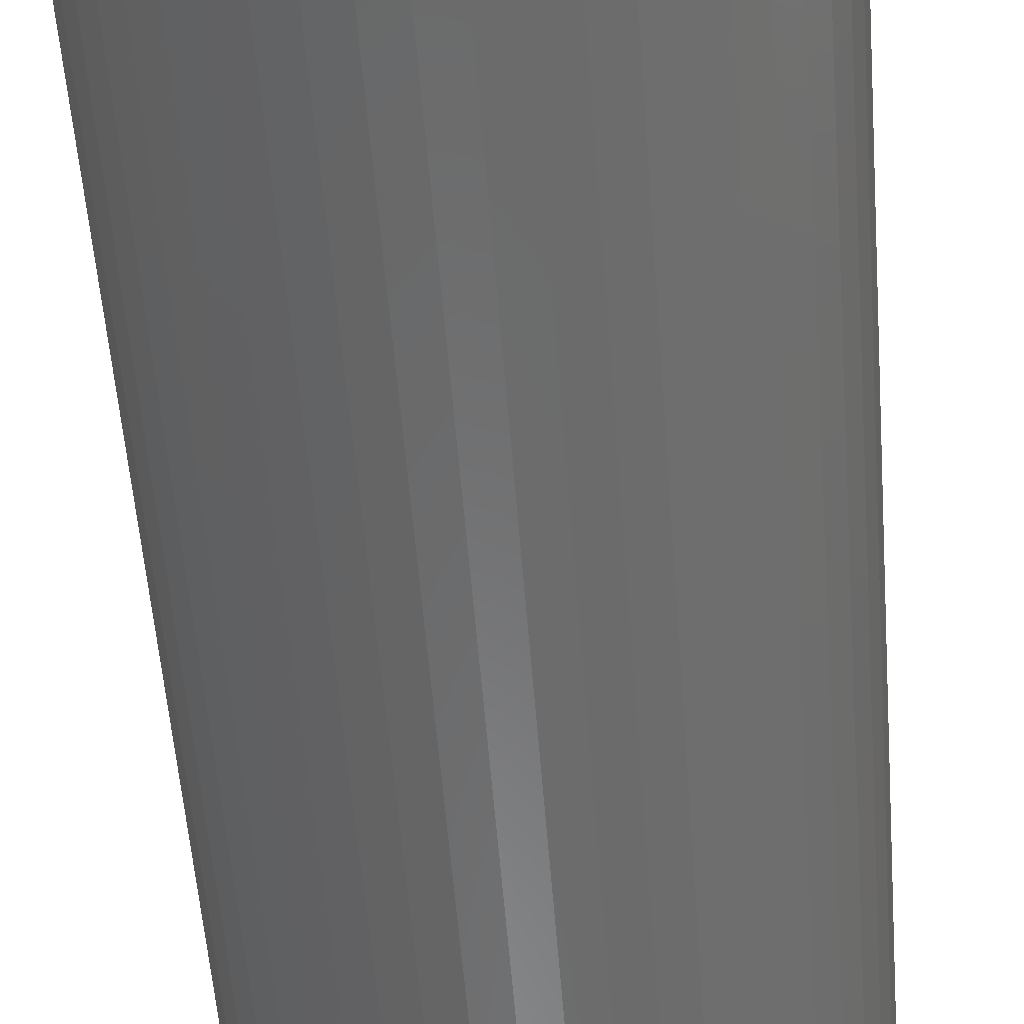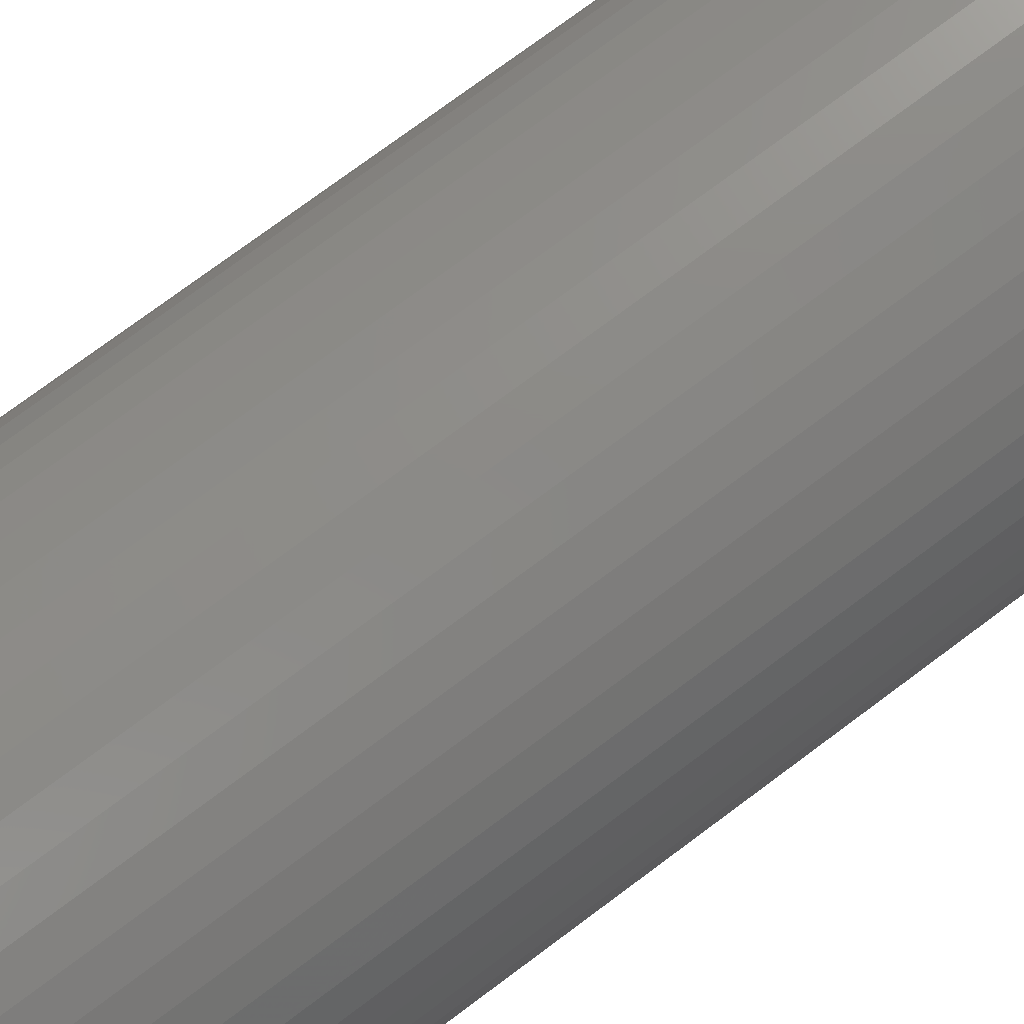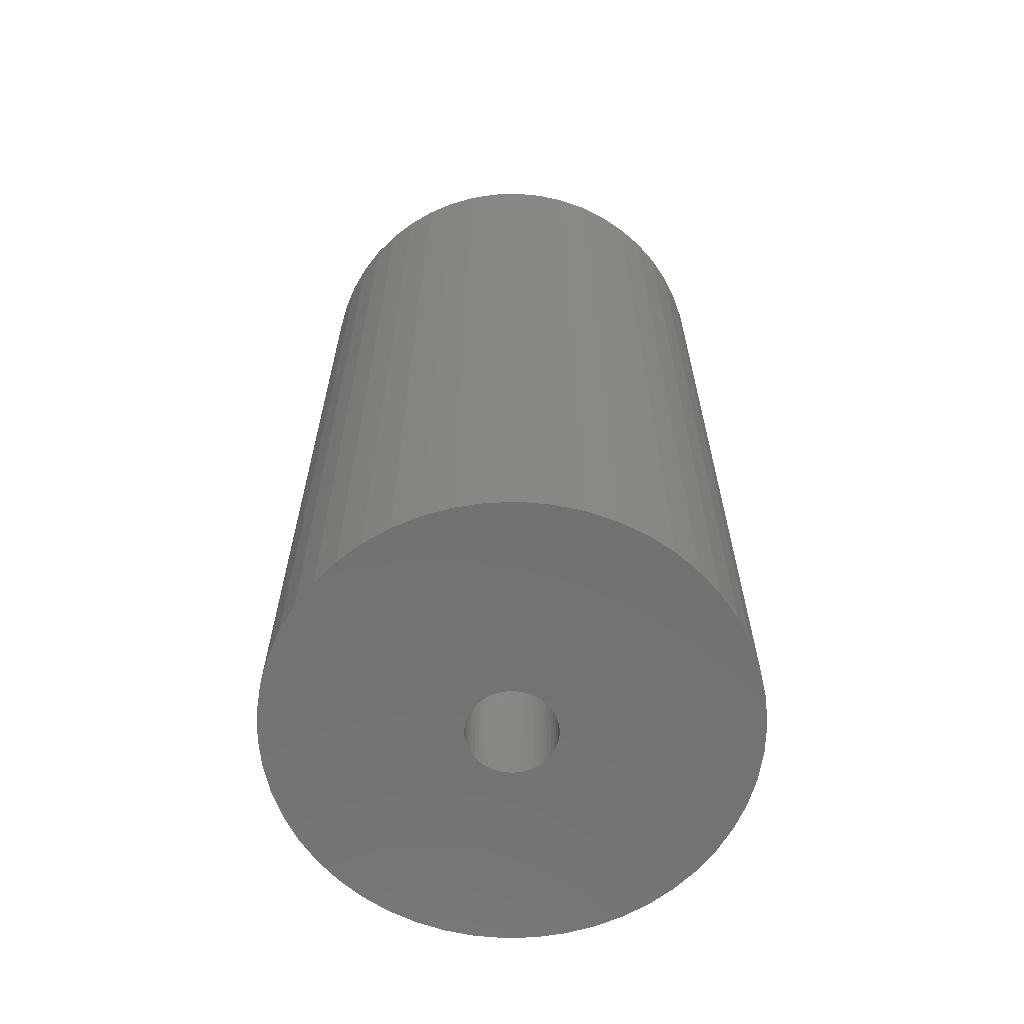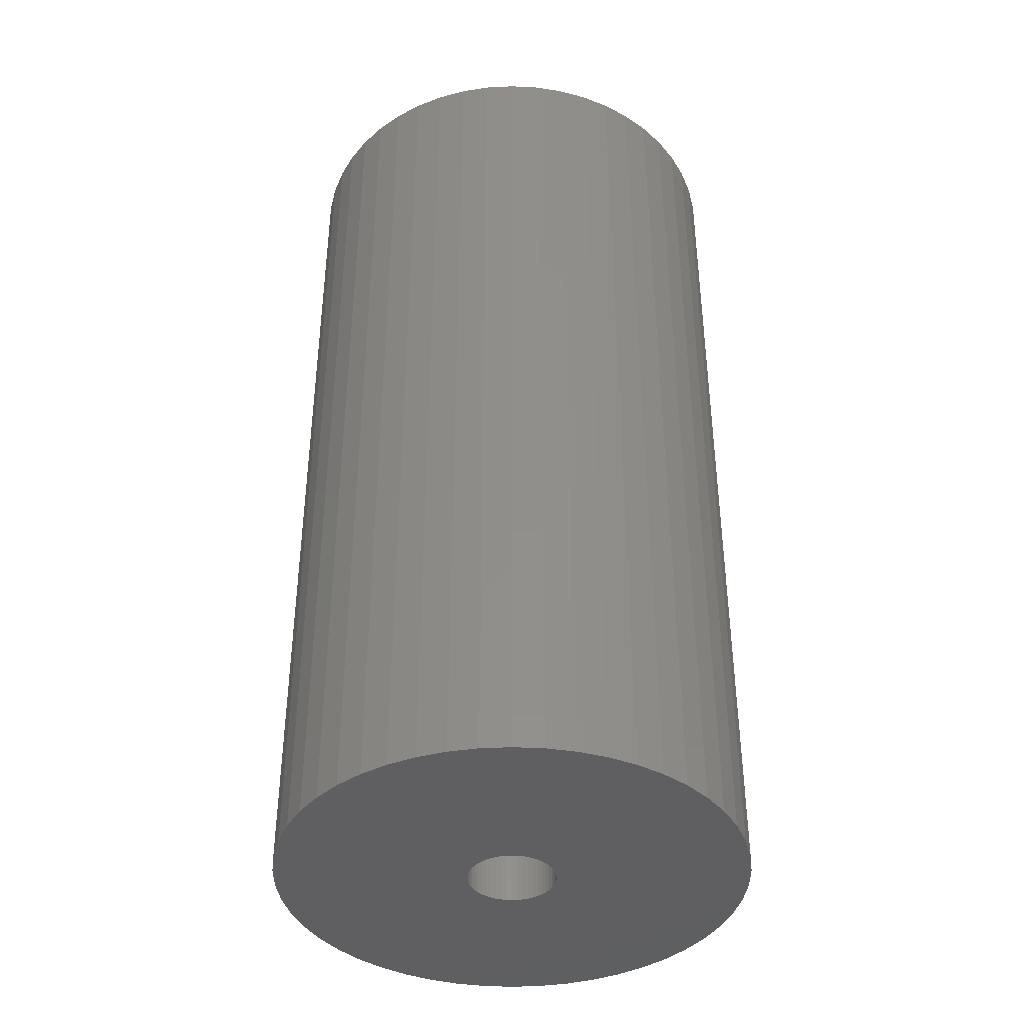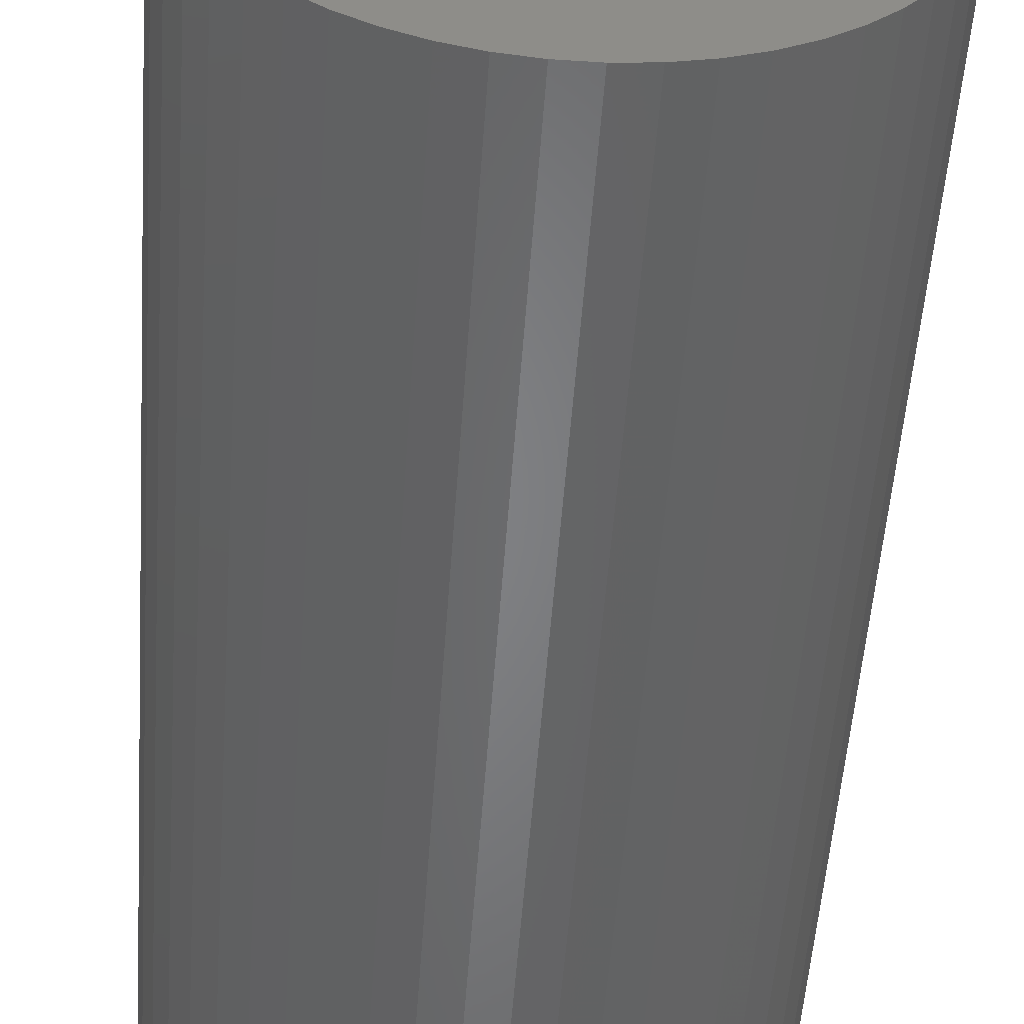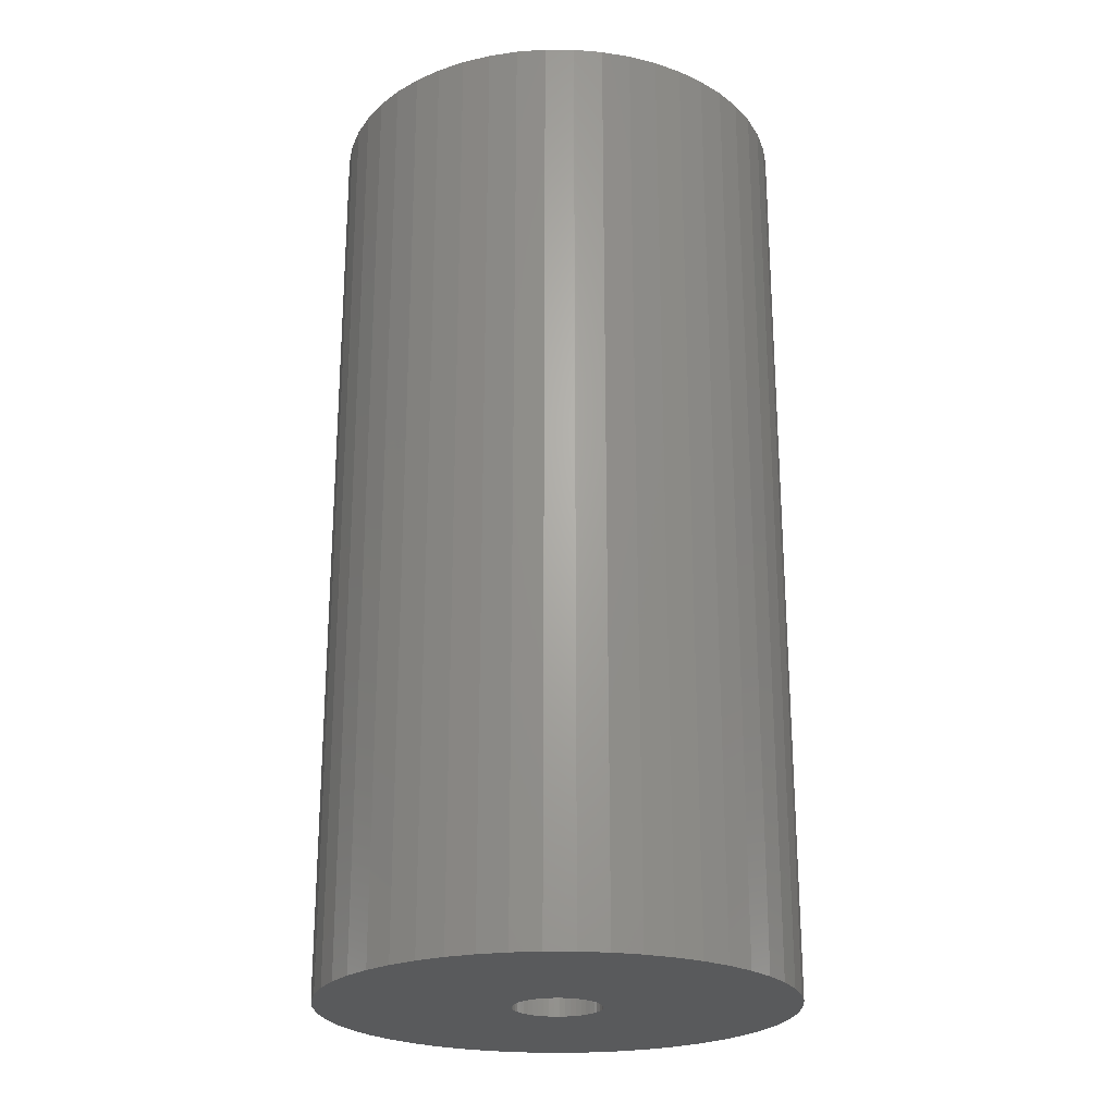
<metadata>
{"format":"stl","ext":"stl","renderer":"f3d","projection":"perspective","resolution":1024,"background":"white","views":[{"elev":-57.2,"azim":-175.5,"up":"+Y"},{"elev":77.3,"azim":53.5,"up":"+Y"},{"elev":-64.4,"azim":45.0,"up":"+Z"},{"elev":-39.9,"azim":54.0,"up":"+Z"},{"elev":-52.1,"azim":-4.0,"up":"+Y"},{"elev":-23.5,"azim":49.9,"up":"+Z"}]}
</metadata>
<code>
# stl→obj: 200 verts, 400 faces
v 12 0 24
v 11.91 1.504 -24
v 11.91 1.504 24
v 12 0 -24
v -12 0 -24
v -11.91 1.504 24
v -11.91 1.504 -24
v -12 0 24
v 0.7535 11.98 -24
v -0.7535 11.98 24
v 0.7535 11.98 24
v -0.7535 11.98 -24
v -0.7535 -11.98 -24
v 0.7535 -11.98 24
v -0.7535 -11.98 24
v 0.7535 -11.98 -24
v 8.748 8.215 -24
v 7.649 9.246 24
v 8.748 8.215 24
v 7.649 9.246 -24
v -7.649 9.246 -24
v -8.748 8.215 24
v -7.649 9.246 24
v -8.748 8.215 -24
v -3.708 11.41 -24
v -5.109 10.86 24
v -3.708 11.41 24
v -5.109 10.86 -24
v 9.708 -7.053 24
v 10.52 -5.781 -24
v 10.52 -5.781 24
v 9.708 -7.053 -24
v 11.16 4.417 24
v 10.52 5.781 -24
v 10.52 5.781 24
v 11.16 4.417 -24
v 11.62 2.984 -24
v 11.62 2.984 24
v 9.708 7.053 -24
v 9.708 7.053 24
v 5.109 10.86 -24
v 3.708 11.41 24
v 5.109 10.86 24
v 3.708 11.41 -24
v 2.249 11.79 24
v 2.249 11.79 -24
v 6.43 10.13 -24
v 6.43 10.13 24
v -11.16 4.417 -24
v -10.52 5.781 24
v -10.52 5.781 -24
v -11.16 4.417 24
v -9.708 7.053 -24
v -9.708 7.053 24
v -11.62 2.984 -24
v -11.62 2.984 24
v -2.249 11.79 24
v -2.249 11.79 -24
v 2.249 -11.79 24
v 2.249 -11.79 -24
v 2.25 0 24
v 2.232 0.282 24
v 11.91 -1.504 24
v 2.179 0.5596 24
v 2.232 -0.282 24
v 2.092 0.8283 24
v 11.62 -2.984 24
v 1.972 1.084 24
v 2.179 -0.5596 24
v 1.82 1.323 24
v 11.16 -4.417 24
v 1.64 1.54 24
v 2.092 -0.8283 24
v 1.434 1.734 24
v 1.206 1.9 24
v 1.972 -1.084 24
v 0.958 2.036 24
v 1.82 -1.323 24
v 0.6953 2.14 24
v 0.4216 2.21 24
v 0.1413 2.246 24
v -0.1413 2.246 24
v -0.4216 2.21 24
v -0.6953 2.14 24
v -0.958 2.036 24
v -1.206 1.9 24
v -6.43 10.13 24
v -1.434 1.734 24
v -1.64 1.54 24
v -1.82 1.323 24
v 8.748 -8.215 24
v 1.64 -1.54 24
v 7.649 -9.246 24
v 1.434 -1.734 24
v 6.43 -10.13 24
v 1.206 -1.9 24
v 5.109 -10.86 24
v 0.958 -2.036 24
v 3.708 -11.41 24
v 0.6953 -2.14 24
v 0.4216 -2.21 24
v 0.1413 -2.246 24
v -0.1413 -2.246 24
v -0.4216 -2.21 24
v -2.249 -11.79 24
v -0.6953 -2.14 24
v -3.708 -11.41 24
v -0.958 -2.036 24
v -5.109 -10.86 24
v -1.206 -1.9 24
v -6.43 -10.13 24
v -1.434 -1.734 24
v -7.649 -9.246 24
v -1.64 -1.54 24
v -8.748 -8.215 24
v -1.82 -1.323 24
v -9.708 -7.053 24
v -1.972 -1.084 24
v -10.52 -5.781 24
v -2.092 -0.8283 24
v -11.16 -4.417 24
v -2.179 -0.5596 24
v -11.62 -2.984 24
v -2.232 -0.282 24
v -11.91 -1.504 24
v -2.25 0 24
v -1.972 1.084 24
v -2.092 0.8283 24
v -2.179 0.5596 24
v -2.232 0.282 24
v -6.43 10.13 -24
v 11.91 -1.504 -24
v 8.748 -8.215 -24
v 11.62 -2.984 -24
v 11.16 -4.417 -24
v -8.748 -8.215 -24
v -7.649 -9.246 -24
v -10.52 -5.781 -24
v -11.16 -4.417 -24
v -9.708 -7.053 -24
v 2.25 0 -24
v 2.232 -0.282 -24
v 2.179 -0.5596 -24
v 2.232 0.282 -24
v 2.092 -0.8283 -24
v 1.972 -1.084 -24
v 2.179 0.5596 -24
v 1.82 -1.323 -24
v 1.64 -1.54 -24
v 7.649 -9.246 -24
v 2.092 0.8283 -24
v 1.434 -1.734 -24
v 6.43 -10.13 -24
v 1.206 -1.9 -24
v 5.109 -10.86 -24
v 1.972 1.084 -24
v 0.958 -2.036 -24
v 3.708 -11.41 -24
v 1.82 1.323 -24
v 0.6953 -2.14 -24
v 0.4216 -2.21 -24
v 0.1413 -2.246 -24
v -0.1413 -2.246 -24
v -0.4216 -2.21 -24
v -2.249 -11.79 -24
v -0.6953 -2.14 -24
v -3.708 -11.41 -24
v -0.958 -2.036 -24
v -5.109 -10.86 -24
v -1.206 -1.9 -24
v -6.43 -10.13 -24
v -1.434 -1.734 -24
v -1.64 -1.54 -24
v -1.82 -1.323 -24
v 1.64 1.54 -24
v 1.434 1.734 -24
v 1.206 1.9 -24
v 0.958 2.036 -24
v 0.6953 2.14 -24
v 0.4216 2.21 -24
v 0.1413 2.246 -24
v -0.1413 2.246 -24
v -0.4216 2.21 -24
v -0.6953 2.14 -24
v -0.958 2.036 -24
v -1.206 1.9 -24
v -1.434 1.734 -24
v -1.64 1.54 -24
v -1.82 1.323 -24
v -1.972 1.084 -24
v -2.092 0.8283 -24
v -2.179 0.5596 -24
v -2.232 0.282 -24
v -2.25 0 -24
v -1.972 -1.084 -24
v -2.092 -0.8283 -24
v -2.179 -0.5596 -24
v -11.62 -2.984 -24
v -2.232 -0.282 -24
v -11.91 -1.504 -24
f 1 2 3
f 2 1 4
f 5 6 7
f 6 5 8
f 9 10 11
f 10 9 12
f 13 14 15
f 14 13 16
f 17 18 19
f 18 17 20
f 21 22 23
f 22 21 24
f 25 26 27
f 26 25 28
f 29 30 31
f 30 29 32
f 33 34 35
f 34 33 36
f 3 37 38
f 37 3 2
f 35 39 40
f 39 35 34
f 41 42 43
f 42 41 44
f 44 45 42
f 45 44 46
f 47 43 48
f 43 47 41
f 49 50 51
f 50 49 52
f 53 22 24
f 22 53 54
f 55 52 49
f 52 55 56
f 12 57 10
f 57 12 58
f 16 59 14
f 59 16 60
f 38 36 33
f 36 38 37
f 40 17 19
f 17 40 39
f 46 11 45
f 11 46 9
f 20 48 18
f 48 20 47
f 51 54 53
f 54 51 50
f 7 56 55
f 56 7 6
f 61 1 3
f 62 3 38
f 1 61 63
f 64 38 33
f 65 63 61
f 66 33 35
f 63 65 67
f 68 35 40
f 69 67 65
f 70 40 19
f 67 69 71
f 72 19 18
f 73 71 69
f 74 18 48
f 71 73 31
f 75 48 43
f 76 31 73
f 77 43 42
f 31 76 29
f 78 29 76
f 79 42 45
f 3 62 61
f 38 64 62
f 33 66 64
f 35 68 66
f 40 70 68
f 19 72 70
f 18 74 72
f 48 75 74
f 43 77 75
f 80 45 11
f 42 79 77
f 45 80 79
f 11 81 80
f 11 82 81
f 10 82 11
f 82 10 83
f 57 83 10
f 83 57 84
f 27 84 57
f 84 27 85
f 26 85 27
f 85 26 86
f 87 86 26
f 86 87 88
f 23 88 87
f 88 23 89
f 22 89 23
f 89 22 90
f 54 90 22
f 29 78 91
f 92 91 78
f 91 92 93
f 94 93 92
f 93 94 95
f 96 95 94
f 95 96 97
f 98 97 96
f 97 98 99
f 100 99 98
f 99 100 59
f 101 59 100
f 59 101 14
f 102 14 101
f 103 14 102
f 15 103 104
f 105 104 106
f 103 15 14
f 107 106 108
f 109 108 110
f 111 110 112
f 113 112 114
f 115 114 116
f 117 116 118
f 119 118 120
f 121 120 122
f 123 122 124
f 104 105 15
f 125 124 126
f 90 54 127
f 106 107 105
f 50 127 54
f 108 109 107
f 127 50 128
f 110 111 109
f 52 128 50
f 112 113 111
f 128 52 129
f 114 115 113
f 56 129 52
f 116 117 115
f 129 56 130
f 118 119 117
f 6 130 56
f 120 121 119
f 130 6 126
f 122 123 121
f 8 126 6
f 124 125 123
f 126 8 125
f 28 87 26
f 87 28 131
f 131 23 87
f 23 131 21
f 58 27 57
f 27 58 25
f 63 4 1
f 4 63 132
f 91 32 29
f 32 91 133
f 71 134 67
f 134 71 135
f 67 132 63
f 132 67 134
f 136 113 115
f 113 136 137
f 138 121 139
f 121 138 119
f 136 117 140
f 117 136 115
f 141 4 132
f 142 132 134
f 4 141 2
f 143 134 135
f 144 2 141
f 145 135 30
f 2 144 37
f 146 30 32
f 147 37 144
f 148 32 133
f 37 147 36
f 149 133 150
f 151 36 147
f 152 150 153
f 36 151 34
f 154 153 155
f 156 34 151
f 157 155 158
f 34 156 39
f 159 39 156
f 160 158 60
f 132 142 141
f 134 143 142
f 135 145 143
f 30 146 145
f 32 148 146
f 133 149 148
f 150 152 149
f 153 154 152
f 155 157 154
f 161 60 16
f 158 160 157
f 60 161 160
f 16 162 161
f 16 163 162
f 13 163 16
f 163 13 164
f 165 164 13
f 164 165 166
f 167 166 165
f 166 167 168
f 169 168 167
f 168 169 170
f 171 170 169
f 170 171 172
f 137 172 171
f 172 137 173
f 136 173 137
f 173 136 174
f 140 174 136
f 39 159 17
f 175 17 159
f 17 175 20
f 176 20 175
f 20 176 47
f 177 47 176
f 47 177 41
f 178 41 177
f 41 178 44
f 179 44 178
f 44 179 46
f 180 46 179
f 46 180 9
f 181 9 180
f 182 9 181
f 12 182 183
f 58 183 184
f 182 12 9
f 25 184 185
f 28 185 186
f 131 186 187
f 21 187 188
f 24 188 189
f 53 189 190
f 51 190 191
f 49 191 192
f 55 192 193
f 183 58 12
f 7 193 194
f 174 140 195
f 184 25 58
f 138 195 140
f 185 28 25
f 195 138 196
f 186 131 28
f 139 196 138
f 187 21 131
f 196 139 197
f 188 24 21
f 198 197 139
f 189 53 24
f 197 198 199
f 190 51 53
f 200 199 198
f 191 49 51
f 199 200 194
f 192 55 49
f 5 194 200
f 193 7 55
f 194 5 7
f 155 95 97
f 95 155 153
f 150 91 93
f 91 150 133
f 31 135 71
f 135 31 30
f 139 123 198
f 123 139 121
f 158 97 99
f 97 158 155
f 60 99 59
f 99 60 158
f 165 15 105
f 15 165 13
f 137 111 113
f 111 137 171
f 140 119 138
f 119 140 117
f 198 125 200
f 125 198 123
f 200 8 5
f 8 200 125
f 153 93 95
f 93 153 150
f 167 105 107
f 105 167 165
f 169 107 109
f 107 169 167
f 171 109 111
f 109 171 169
f 129 191 128
f 191 129 192
f 156 70 159
f 70 156 68
f 180 79 80
f 79 180 179
f 179 77 79
f 77 179 178
f 185 84 85
f 84 185 184
f 128 190 127
f 190 128 191
f 142 61 141
f 61 142 65
f 176 72 74
f 72 176 175
f 177 74 75
f 74 177 176
f 90 188 89
f 188 90 189
f 186 85 86
f 85 186 185
f 183 82 83
f 82 183 182
f 187 86 88
f 86 187 186
f 141 62 144
f 62 141 61
f 149 94 92
f 94 149 152
f 148 76 146
f 76 148 78
f 163 104 103
f 104 163 164
f 160 101 100
f 101 160 161
f 159 72 175
f 72 159 70
f 182 81 82
f 81 182 181
f 178 75 77
f 75 178 177
f 126 193 130
f 193 126 194
f 130 192 129
f 192 130 193
f 127 189 90
f 189 127 190
f 184 83 84
f 83 184 183
f 188 88 89
f 88 188 187
f 143 65 142
f 65 143 69
f 161 102 101
f 102 161 162
f 151 68 156
f 68 151 66
f 147 66 151
f 66 147 64
f 144 64 147
f 64 144 62
f 181 80 81
f 80 181 180
f 145 69 143
f 69 145 73
f 146 73 145
f 73 146 76
f 168 110 108
f 110 168 170
f 124 194 126
f 194 124 199
f 120 197 122
f 197 120 196
f 114 174 116
f 174 114 173
f 157 100 98
f 100 157 160
f 149 78 148
f 78 149 92
f 152 96 94
f 96 152 154
f 172 114 112
f 114 172 173
f 162 103 102
f 103 162 163
f 166 108 106
f 108 166 168
f 170 112 110
f 112 170 172
f 122 199 124
f 199 122 197
f 116 195 118
f 195 116 174
f 118 196 120
f 196 118 195
f 154 98 96
f 98 154 157
f 164 106 104
f 106 164 166

</code>
